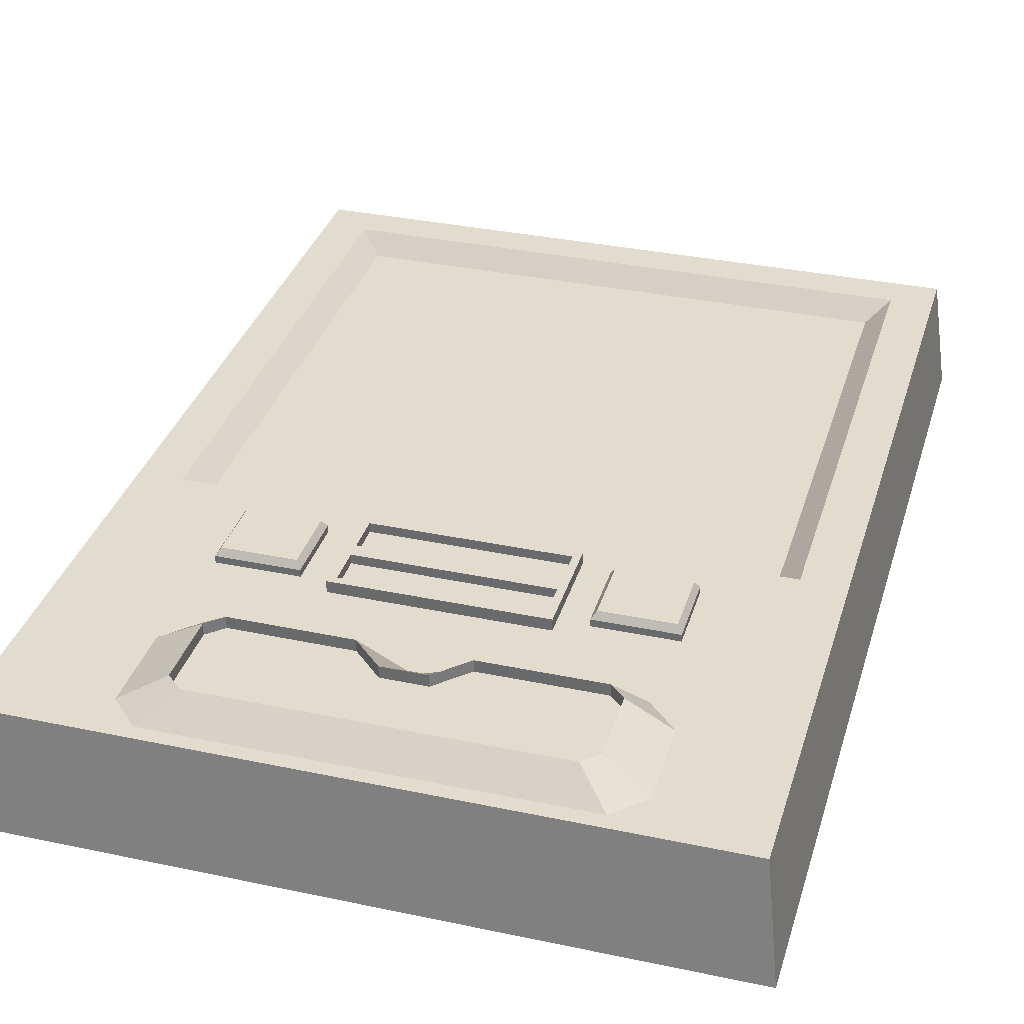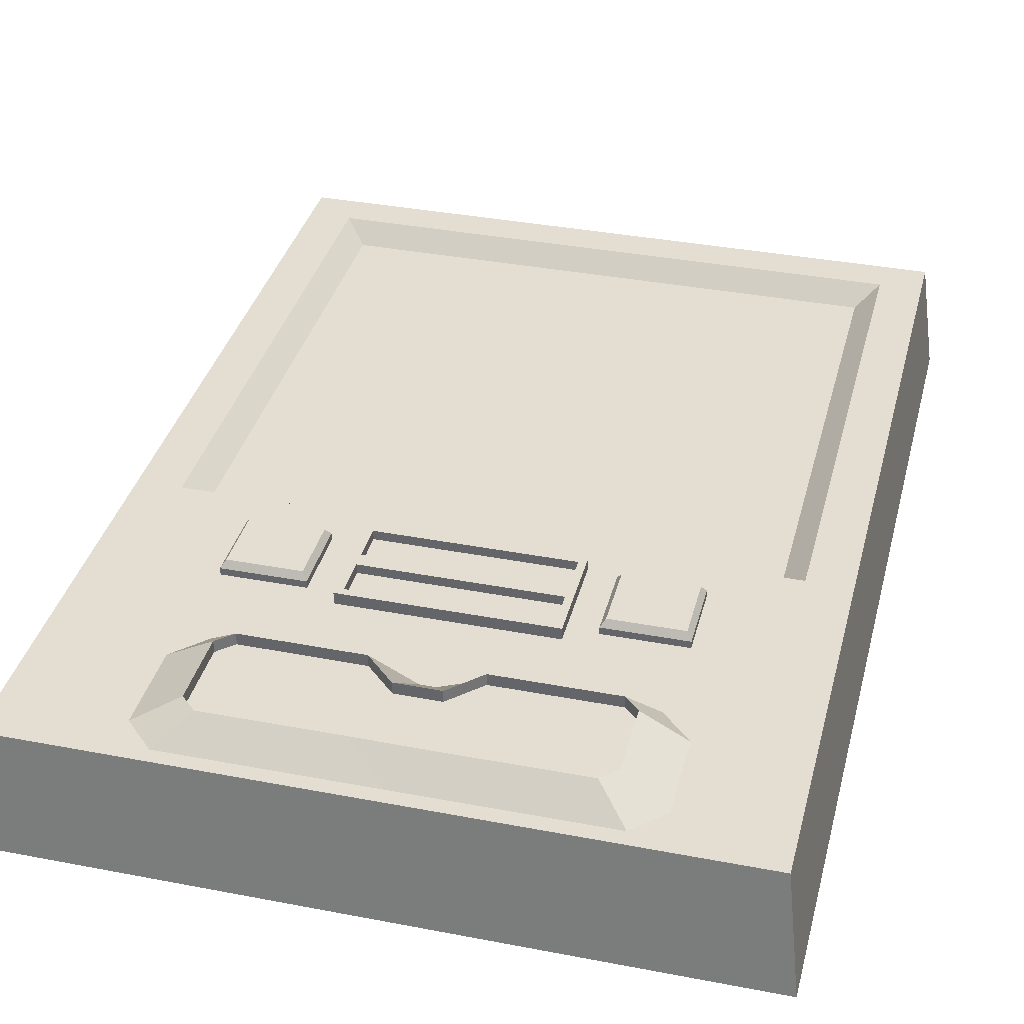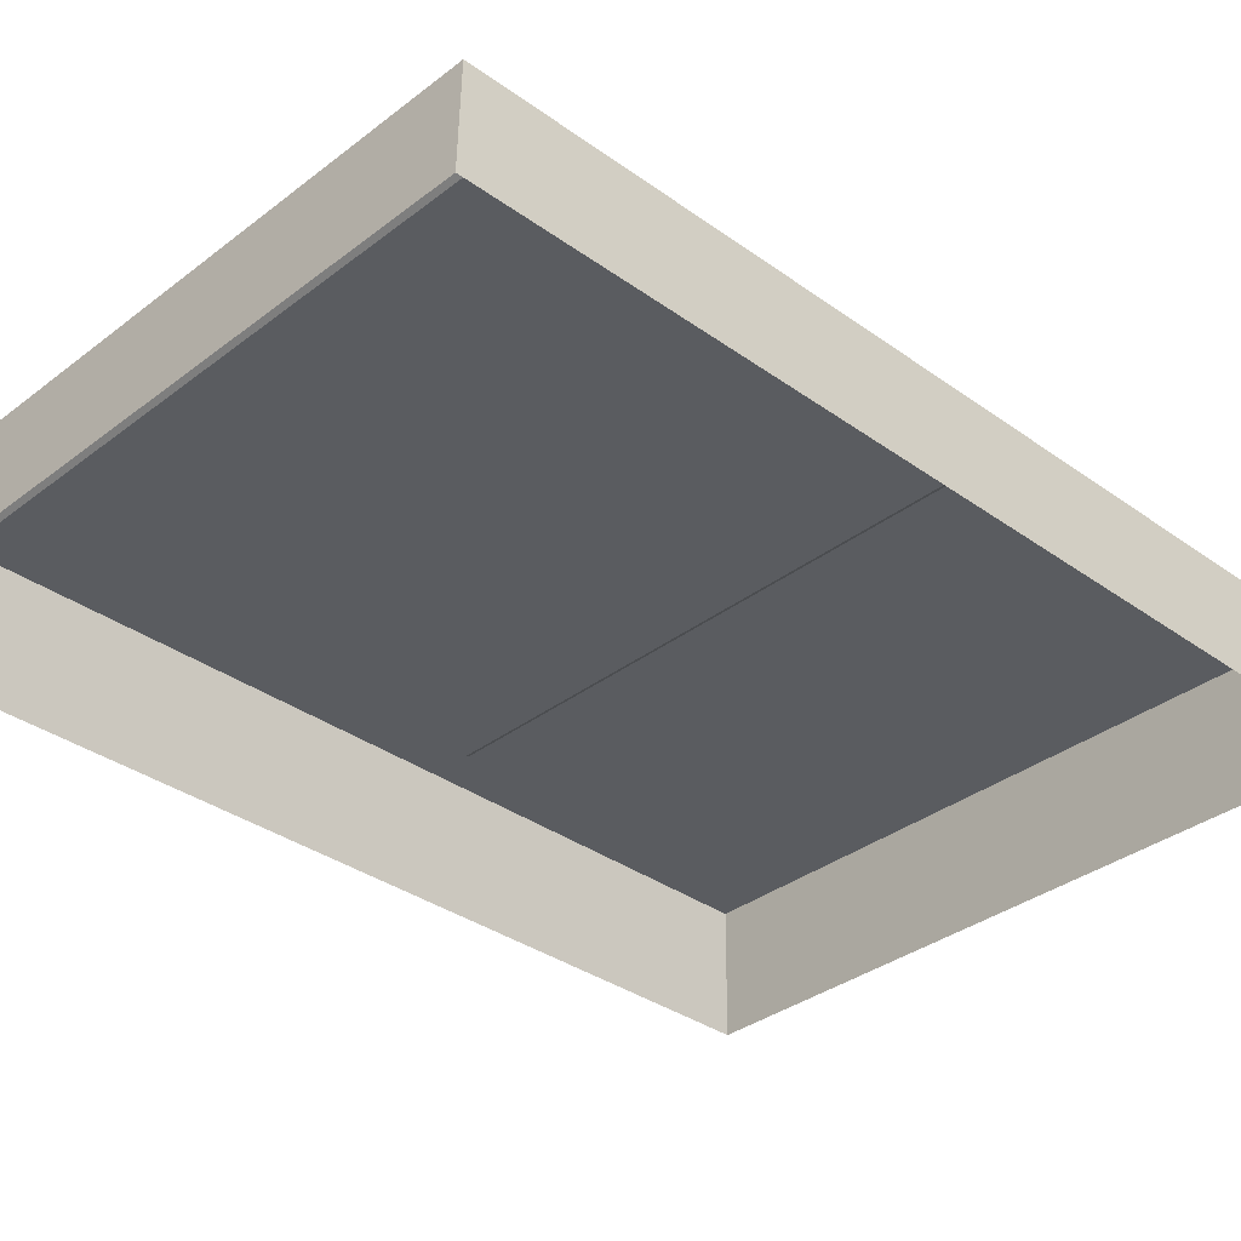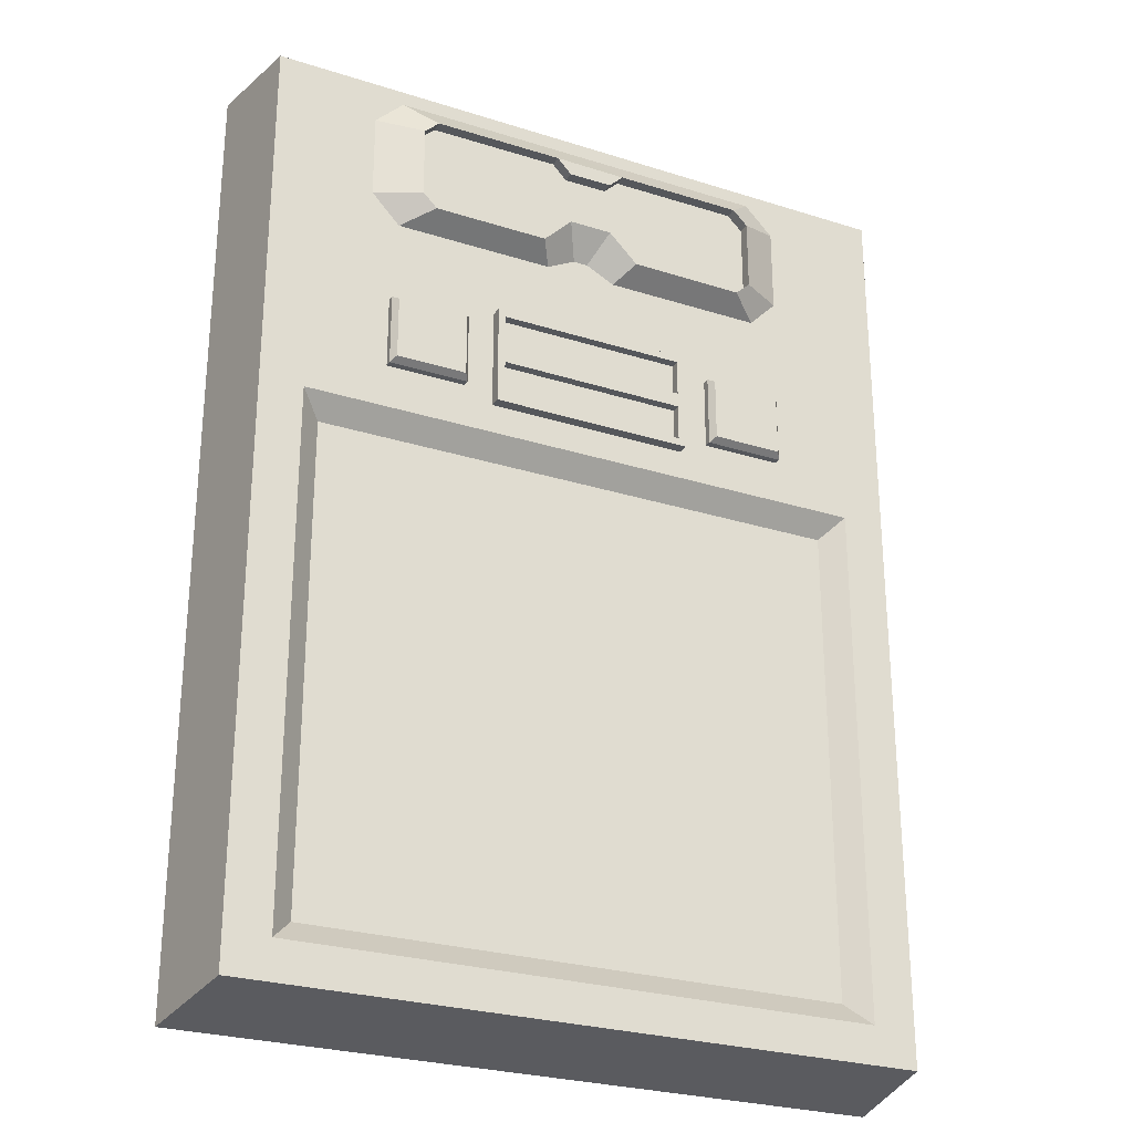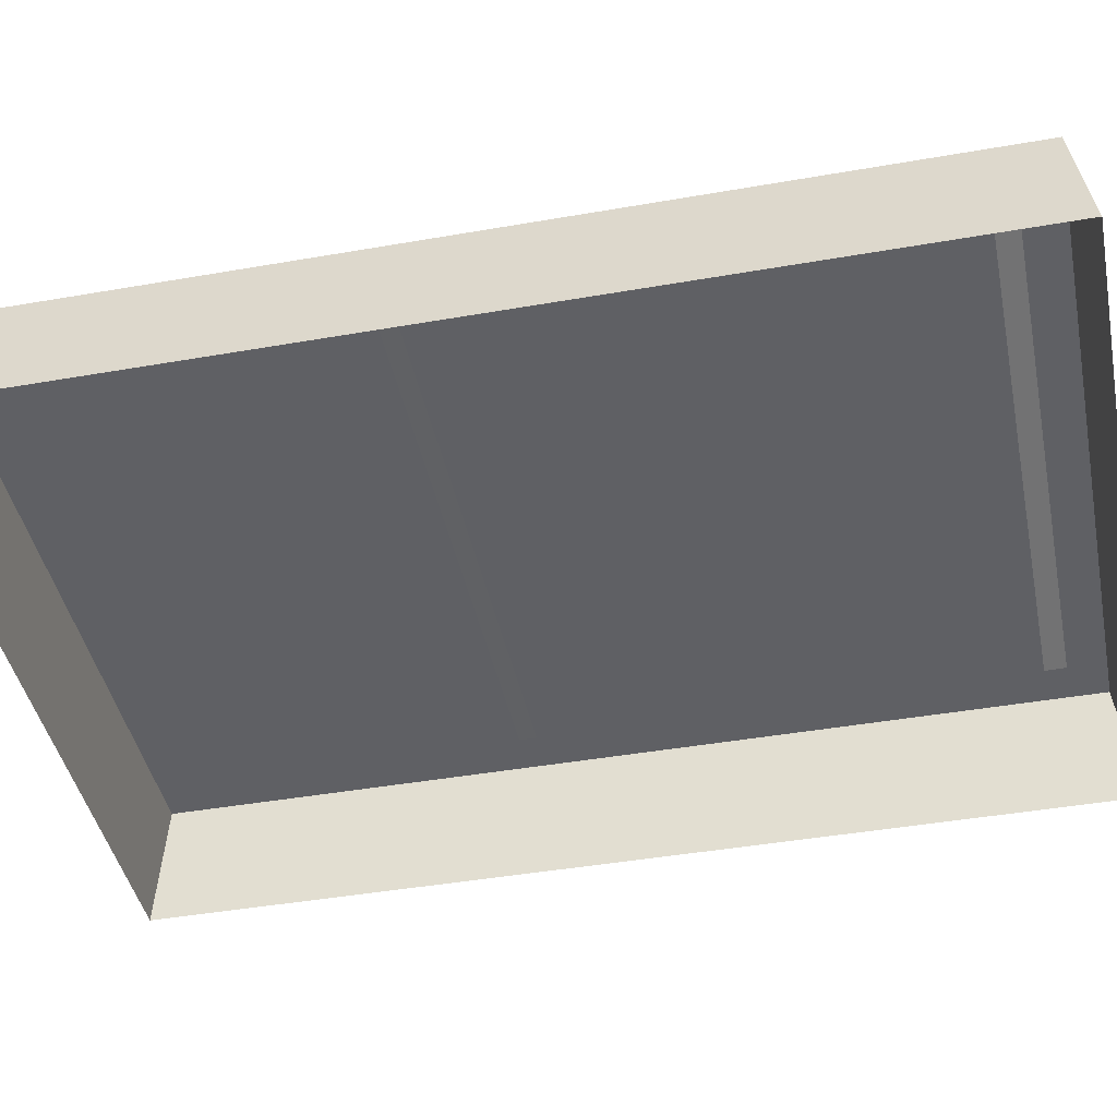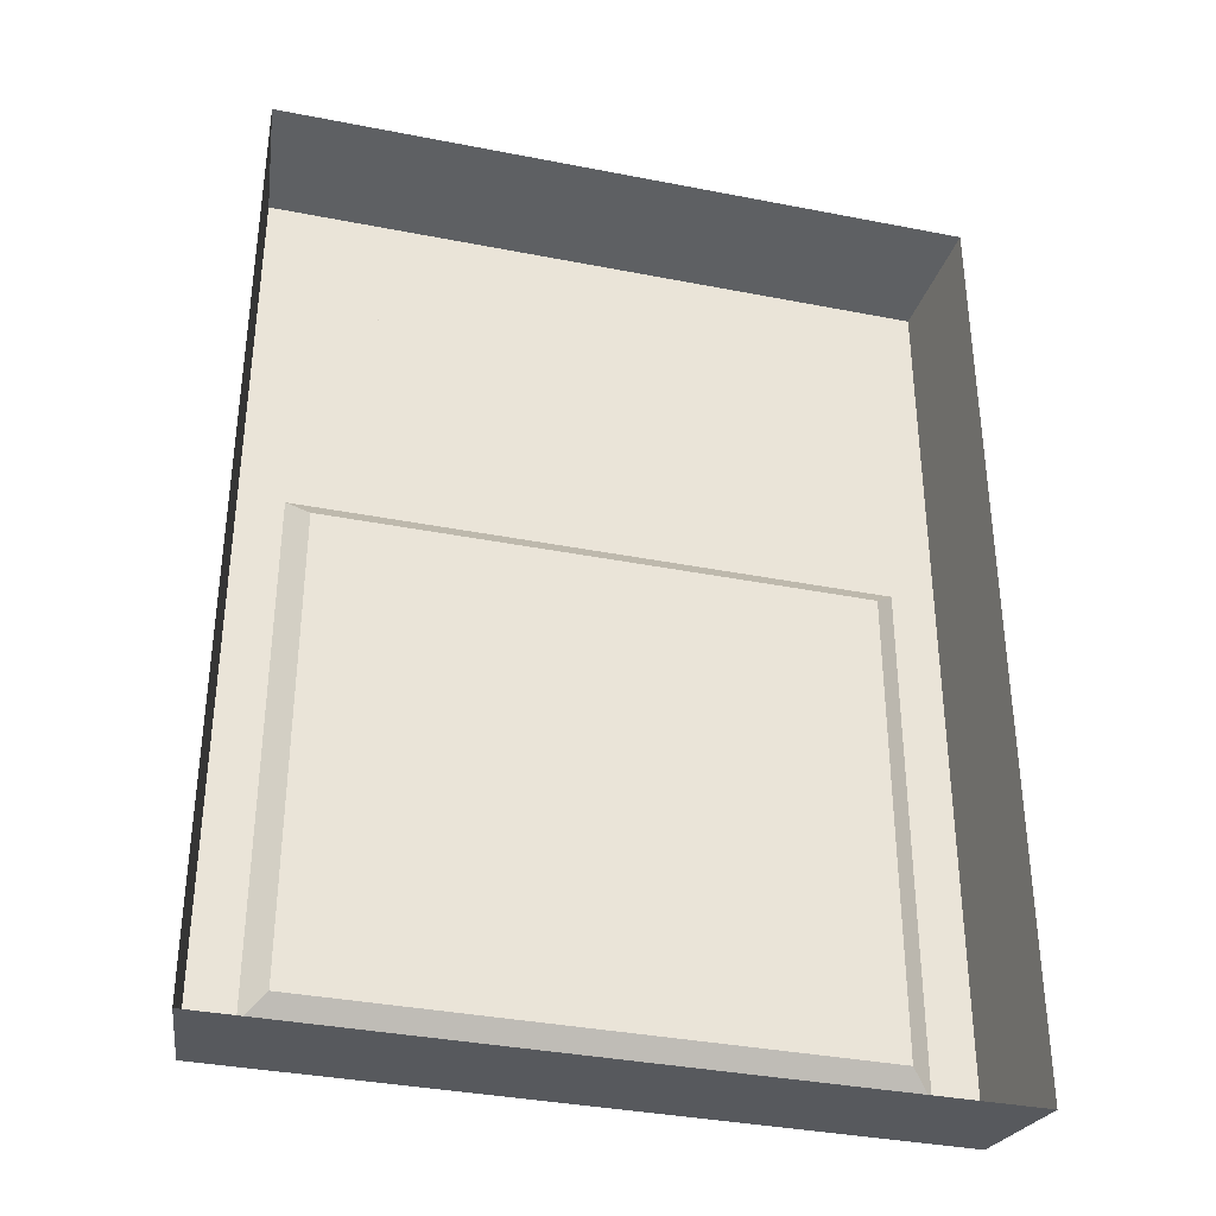
<metadata>
{"format":"obj","ext":"obj","renderer":"f3d","projection":"perspective","resolution":1024,"background":"white","views":[{"elev":34.0,"azim":-164.0,"up":"+Z"},{"elev":36.1,"azim":-165.9,"up":"+Z"},{"elev":-34.3,"azim":45.9,"up":"+Z"},{"elev":-26.7,"azim":-26.3,"up":"+Y"},{"elev":-43.2,"azim":-78.3,"up":"+Z"},{"elev":-36.1,"azim":165.6,"up":"+Y"}]}
</metadata>
<code>
o scanner_1
v 0.1436 -0.2036 0.05
v -0.1436 -0.2036 0.05
v 0.1436 0.1936 0.05
v -0.1436 0.1936 0.05
v 0.15 0.2 0
v 0.15 -0.21 0
v -0.15 -0.21 -0
v -0.15 0.2 -0
v -0.1156 0.02802 0.042
v -0.1156 -0.1781 0.042
v 0.1156 -0.1781 0.042
v 0.1156 0.02808 0.042
v -0.125 0.03741 0.05
v -0.125 -0.1875 0.05
v 0.125 -0.1875 0.05
v 0.125 0.03748 0.05
v -0.09057 0.08741 0.05
v -0.09057 0.05627 0.05
v -0.05628 0.05627 0.05
v -0.05628 0.0875 0.05
v -0.04371 0.07198 0.05
v -0.0437 0.05011 0.05
v 0.04366 0.04999 0.05
v 0.04366 0.07198 0.05
v -0.0405 0.05331 0.055
v 0.04046 0.05319 0.055
v 0.04046 0.07518 0.055
v -0.08857 0.08541 0.056
v -0.09057 0.08741 0.053
v -0.09057 0.05627 0.053
v -0.08857 0.05827 0.056
v -0.05628 0.05627 0.053
v -0.05828 0.05827 0.056
v -0.05628 0.0875 0.053
v -0.05828 0.0855 0.056
v 0.05643 0.08741 0.05
v 0.05643 0.05627 0.05
v 0.09072 0.05627 0.05
v 0.09072 0.0875 0.05
v 0.05843 0.08541 0.056
v 0.05643 0.08741 0.053
v 0.05643 0.05627 0.053
v 0.05843 0.05827 0.056
v 0.09072 0.05627 0.053
v 0.08872 0.05827 0.056
v 0.09072 0.0875 0.053
v 0.08872 0.0855 0.056
v -0.04371 0.09398 0.05
v 0.04366 0.09398 0.05
v -0.04051 0.09078 0.055
v -0.0405 0.07531 0.055
v 0.04046 0.09078 0.055
v -0.01257 0.144 0.06
v -0.025 0.1314 0.06
v -0.07496 0.1314 0.06
v -0.08122 0.1376 0.06
v -0.08122 0.1688 0.06
v -0.07496 0.1749 0.06
v -0.08767 0.1872 0.05
v -0.09992 0.1749 0.05
v -0.09992 0.1379 0.05
v -0.08751 0.125 0.05
v -0.01872 0.125 0.05
v -0.006321 0.1313 0.05
v -7.8e-05 0.1313 0.05
v 0.01245 0.125 0.05
v 0.08136 0.125 0.05
v 0.09361 0.1376 0.05
v 0.09361 0.175 0.05
v 0.08118 0.1876 0.05
v 0.006155 0.144 0.06
v 0.01875 0.1315 0.06
v 0.06849 0.1314 0.06
v 0.07496 0.1375 0.06
v 0.07496 0.1688 0.06
v 0.06849 0.1751 0.06
v 0.01248 0.175 0.06
v 0.006182 0.1688 0.06
v -0.01272 0.1687 0.06
v -0.01885 0.1751 0.06
v 0.01875 0.1315 0.055
v 0.06849 0.1314 0.055
v 0.006155 0.144 0.055
v -0.01257 0.144 0.055
v -0.025 0.1314 0.055
v -0.07496 0.1314 0.055
v -0.08122 0.1376 0.055
v -0.08122 0.1688 0.055
v -0.07496 0.1749 0.055
v 0.07496 0.1375 0.055
v 0.07496 0.1688 0.055
v 0.06849 0.1751 0.055
v 0.01248 0.175 0.055
v 0.006182 0.1688 0.055
v -0.01272 0.1687 0.055
v -0.01885 0.1751 0.055
v -0.003241 0.1874 0.05
v -0.04371 0.09398 0.055
v -0.0405 0.06891 0.055
v 0.04366 0.09398 0.055
v 0.04046 0.06878 0.055
v -0.0437 0.05011 0.055
v 0.04366 0.04999 0.055
v 0.04366 0.07198 0.055
v -0.0437 0.07211 0.055
v -0.04051 0.09078 0.051
v -0.0405 0.07531 0.051
v 0.04046 0.09078 0.051
v 0.04046 0.07518 0.051
v -0.0405 0.05331 0.051
v 0.04046 0.05319 0.051
v 0.04046 0.06878 0.051
v -0.0405 0.06891 0.051
f 4 3 5 8
f 1 2 7 6
f 2 4 8 7
f 3 1 6 5
f 9 10 11 12
f 10 9 13 14
f 11 10 14 15
f 12 11 15 16
f 9 12 16 13
f 52 50 106 108
f 20 17 29 34
f 18 19 32 30
f 19 20 34 32
f 23 24 104 103
f 21 22 102 105
f 28 31 33 35
f 22 23 103 102
f 29 30 31 28
f 30 32 33 31
f 32 34 35 33
f 34 29 28 35
f 17 18 30 29
f 39 36 41 46
f 37 38 44 42
f 38 39 46 44
f 40 43 45 47
f 41 42 43 40
f 42 44 45 43
f 44 46 47 45
f 46 41 40 47
f 36 37 42 41
f 27 52 108 109
f 24 49 100 104
f 48 21 105 98
f 49 48 98 100
f 54 55 62 63
f 53 54 63 64
f 61 62 55 56
f 90 91 92 82
f 73 72 66 67
f 64 65 71 53
f 67 68 74 73
f 95 84 83 94
f 61 56 57 60
f 57 58 59 60
f 58 80 97 59
f 65 66 72 71
f 76 75 69 70
f 84 95 96 85
f 77 76 70 97
f 81 93 94 83
f 81 82 92 93
f 80 77 97
f 75 74 68 69
f 78 77 80 79
f 89 88 87 86
f 96 89 86 85
f 93 77 78 94
f 84 53 71 83
f 94 78 79 95
f 85 54 53 84
f 88 57 56 87
f 95 79 80 96
f 86 55 54 85
f 89 58 57 88
f 96 80 58 89
f 87 56 55 86
f 82 73 74 90
f 90 74 75 91
f 91 75 76 92
f 81 72 73 82
f 92 76 77 93
f 83 71 72 81
f 2 14 13 4
f 1 15 14 2
f 16 15 1 3
f 16 3 4 13
f 51 50 98 105
f 50 52 100 98
f 27 51 105 104
f 52 27 104 100
f 26 25 102 103
f 101 26 103 104
f 99 101 104 105
f 25 99 105 102
f 112 113 110 111
f 108 106 107 109
f 101 99 113 112
f 25 26 111 110
f 51 27 109 107
f 99 25 110 113
f 50 51 107 106
f 26 101 112 111

</code>
